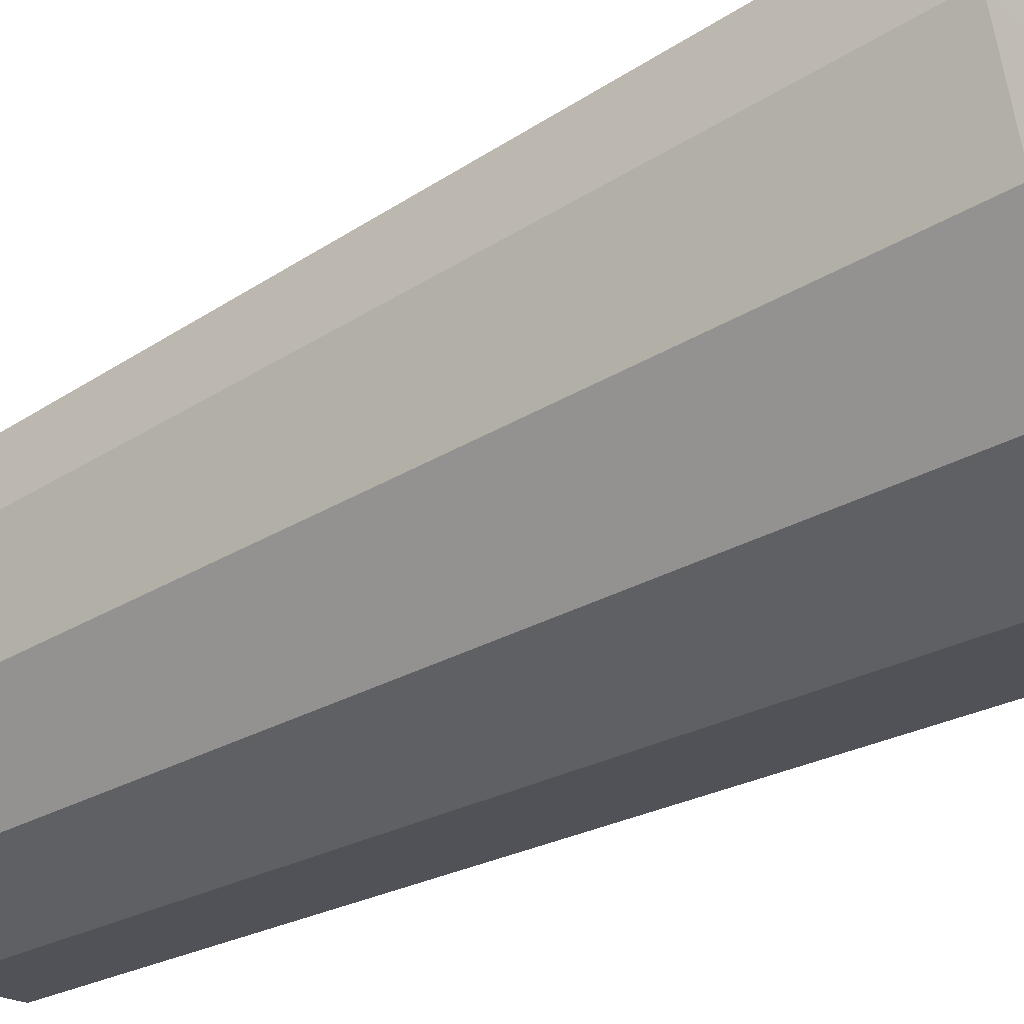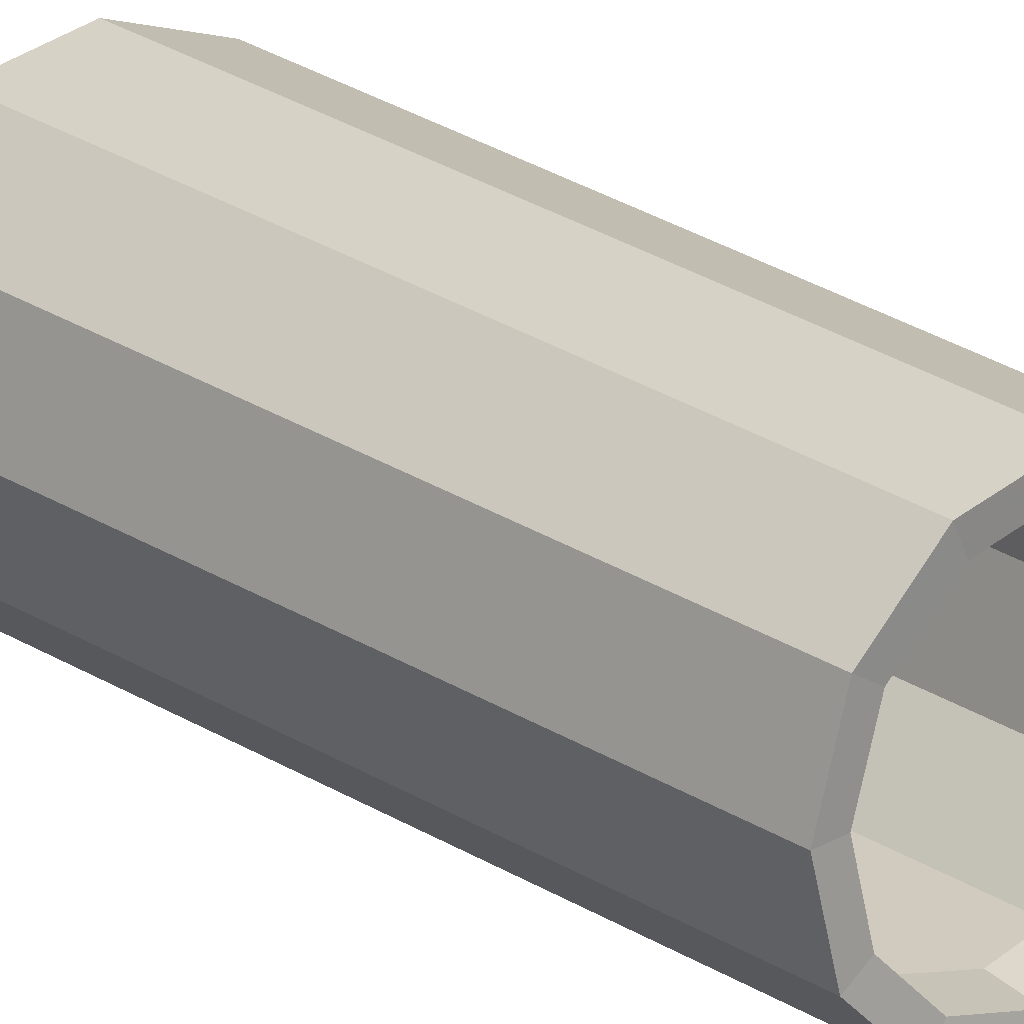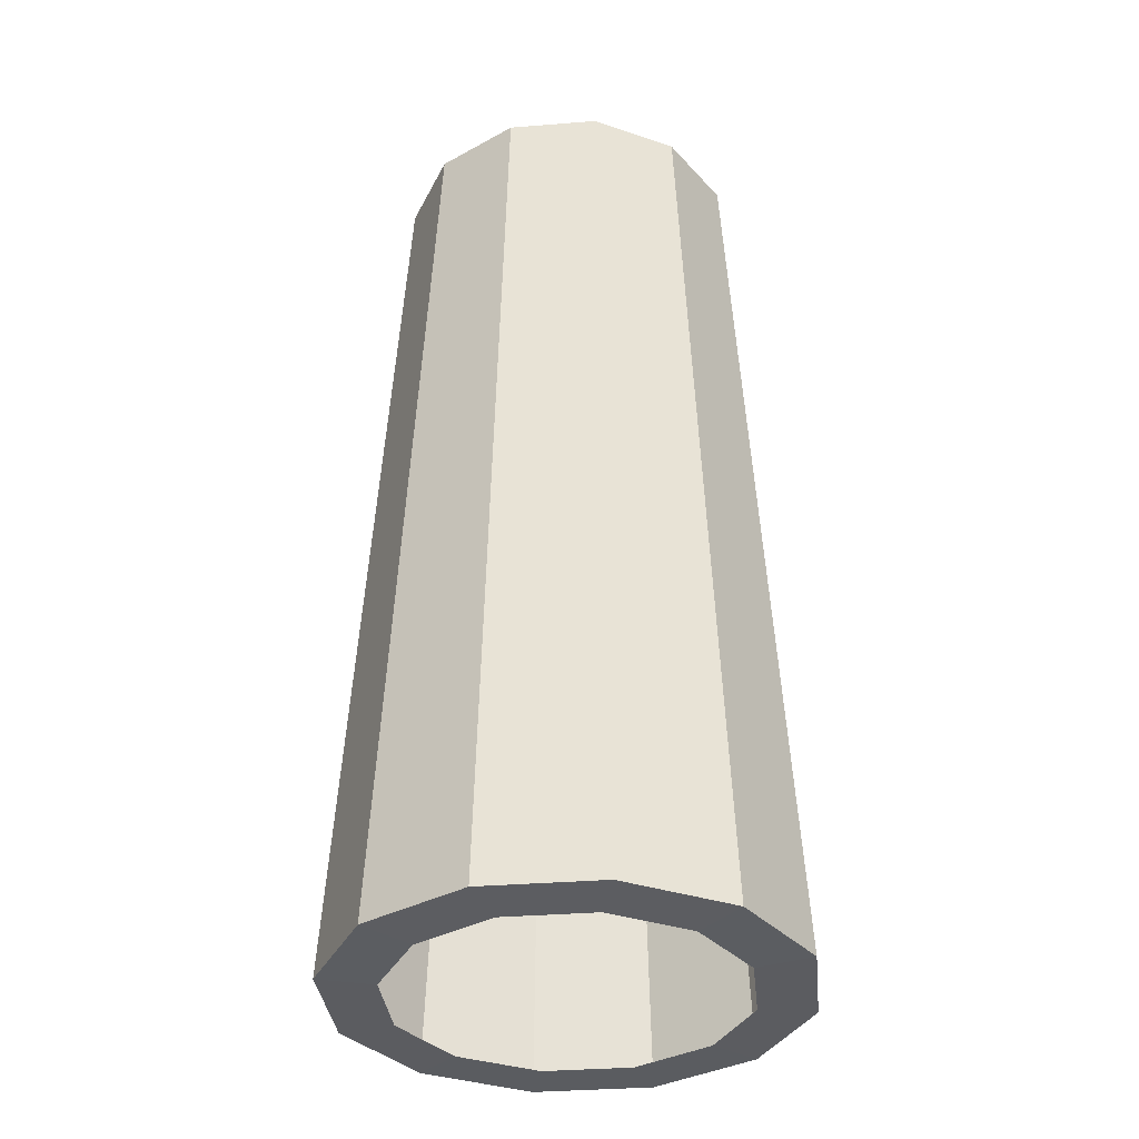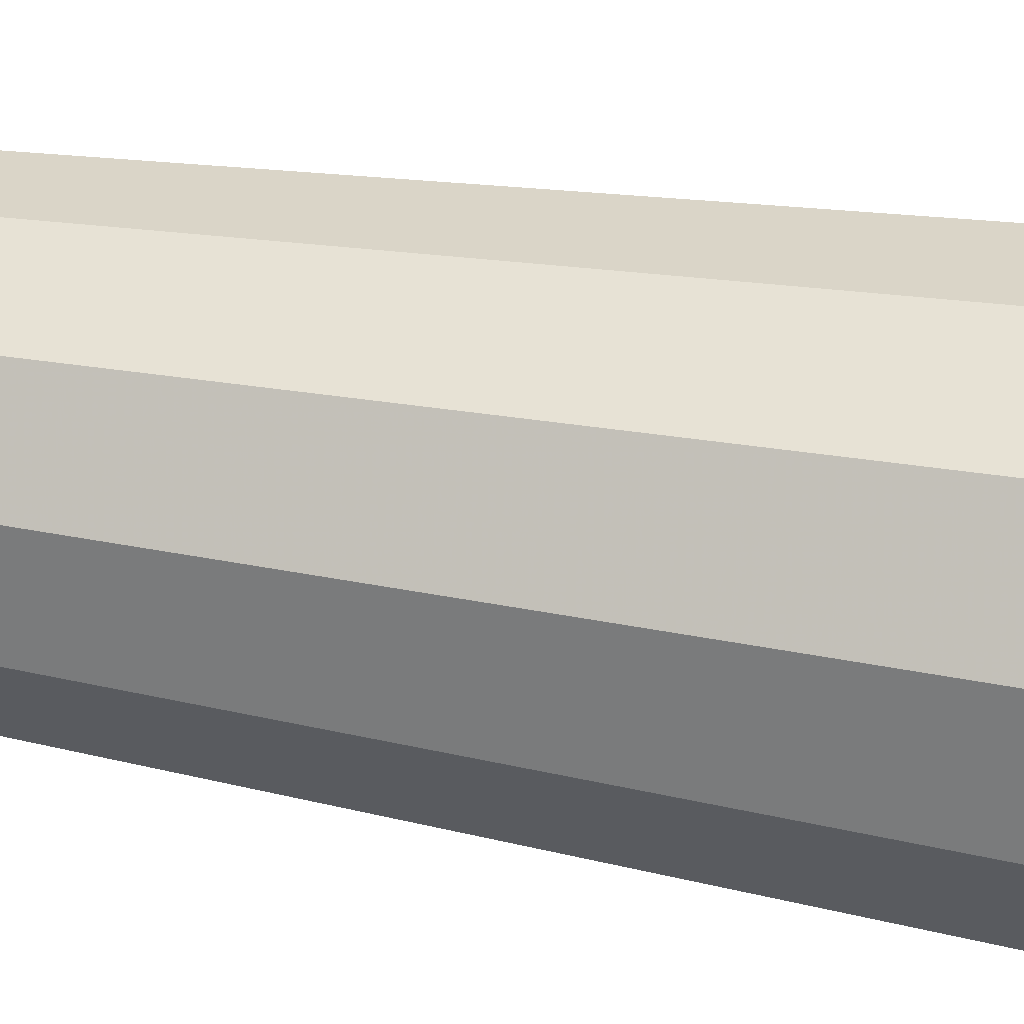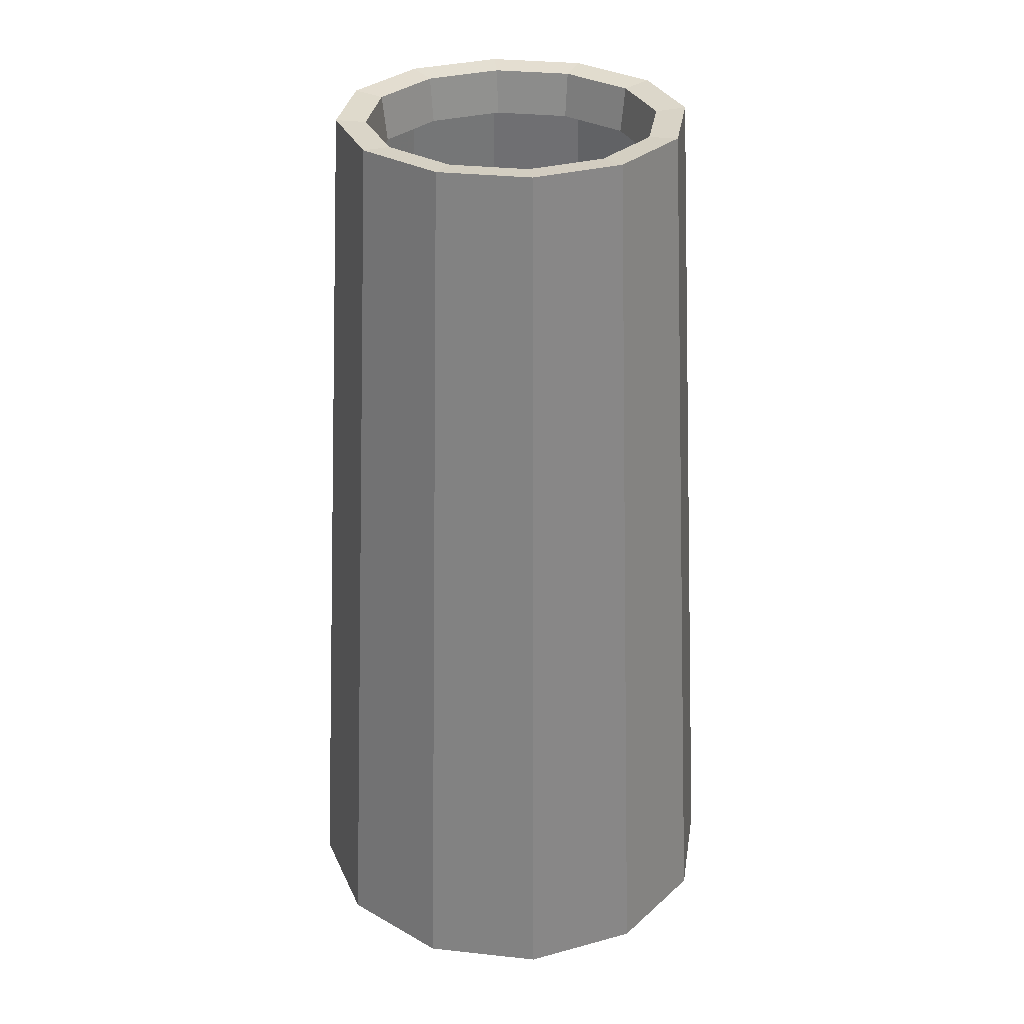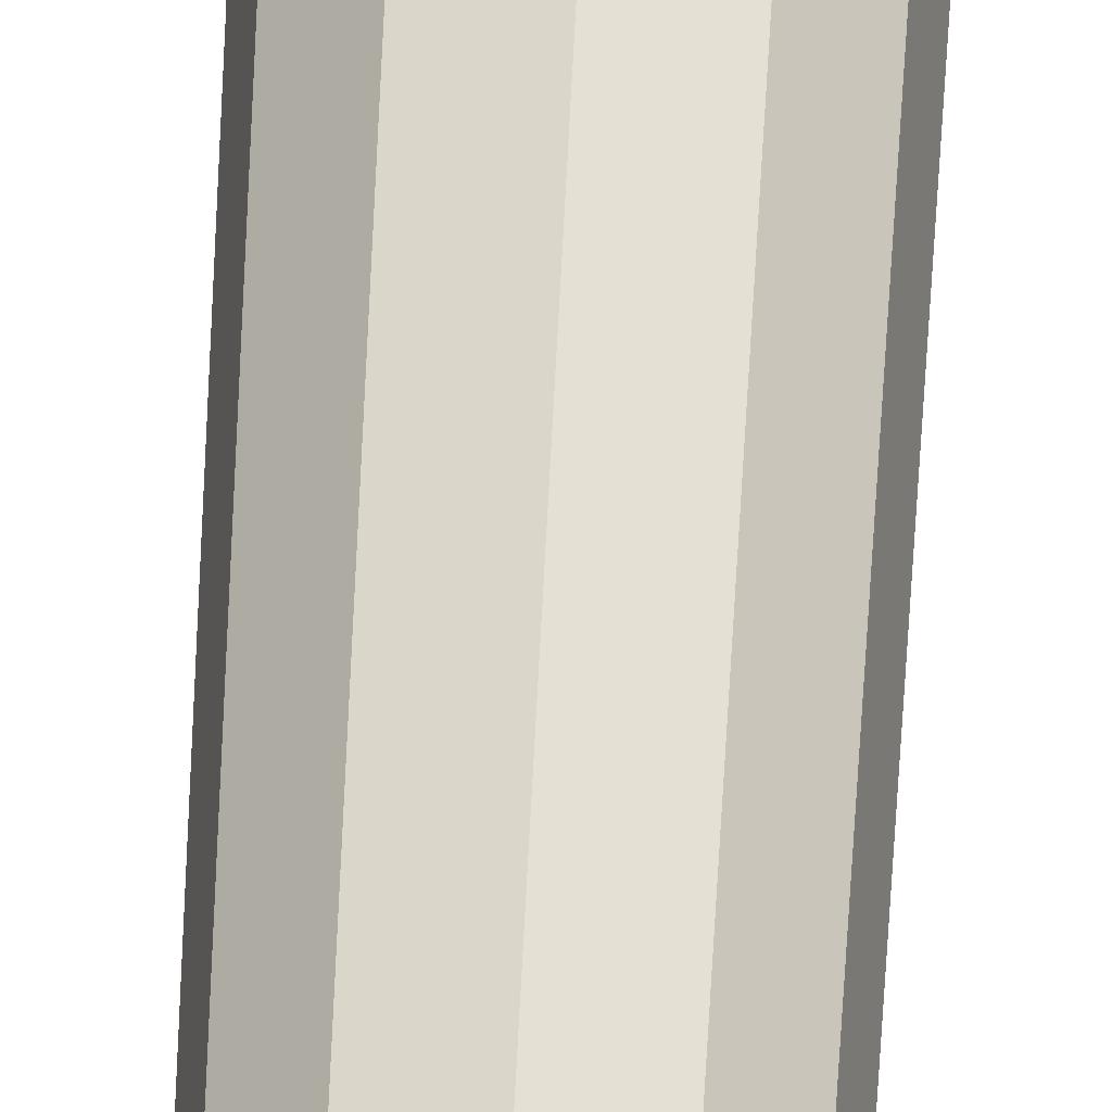
<metadata>
{"format":"obj","ext":"obj","renderer":"f3d","projection":"perspective","resolution":1024,"background":"white","views":[{"elev":-36.4,"azim":126.2,"up":"+Y"},{"elev":20.4,"azim":-37.8,"up":"+Y"},{"elev":-35.3,"azim":81.0,"up":"+Z"},{"elev":44.4,"azim":101.3,"up":"+Y"},{"elev":30.9,"azim":-156.2,"up":"+Z"},{"elev":59.9,"azim":2.8,"up":"+Y"}]}
</metadata>
<code>
g InkPen:PenBody1
v -2.977 0.01825 1.486
v -2.969 0.01825 1.424
v -2.943 -0.07955 1.424
v -2.949 -0.08323 1.486
v -2.871 -0.1511 1.424
v -2.875 -0.1575 1.486
v -2.875 -0.1575 1.486
v -2.871 -0.1511 1.424
v -2.774 -0.1774 1.424
v -2.774 -0.1847 1.486
v -2.774 -0.1847 1.486
v -2.774 -0.1774 1.424
v -2.676 -0.1511 1.424
v -2.672 -0.1575 1.486
v -2.672 -0.1575 1.486
v -2.676 -0.1511 1.424
v -2.604 -0.07955 1.424
v -2.598 -0.08323 1.486
v -2.598 -0.08323 1.486
v -2.604 -0.07955 1.424
v -2.578 0.01825 1.424
v -2.571 0.01825 1.486
v -2.949 0.1197 1.486
v -2.943 0.1161 1.424
v -2.969 0.01825 1.424
v -2.977 0.01825 1.486
v -2.875 0.194 1.486
v -2.871 0.1876 1.424
v -2.943 0.1161 1.424
v -2.949 0.1197 1.486
v -2.774 0.2212 1.486
v -2.774 0.2139 1.424
v -2.871 0.1876 1.424
v -2.875 0.194 1.486
v -2.672 0.194 1.486
v -2.676 0.1876 1.424
v -2.774 0.2139 1.424
v -2.774 0.2212 1.486
v -2.598 0.1197 1.486
v -2.604 0.1161 1.424
v -2.676 0.1876 1.424
v -2.672 0.194 1.486
v -2.571 0.01825 1.486
v -2.578 0.01825 1.424
v -2.604 0.1161 1.424
v -2.598 0.1197 1.486
v -3.017 0.01825 1.49
v -2.985 0.1401 1.49
v -2.949 0.1197 1.486
v -2.977 0.01825 1.486
v -2.977 0.01825 1.486
v -2.985 -0.1036 1.49
v -3.017 0.01825 1.49
v -2.949 -0.08323 1.486
v -2.895 -0.1927 1.49
v -2.875 -0.1575 1.486
v -2.875 -0.1575 1.486
v -2.774 -0.1847 1.486
v -2.774 -0.2254 1.49
v -2.895 -0.1927 1.49
v -2.774 -0.1847 1.486
v -2.672 -0.1575 1.486
v -2.652 -0.1927 1.49
v -2.774 -0.2254 1.49
v -2.672 -0.1575 1.486
v -2.598 -0.08323 1.486
v -2.563 -0.1036 1.49
v -2.652 -0.1927 1.49
v -2.598 -0.08323 1.486
v -2.571 0.01825 1.486
v -2.53 0.01825 1.49
v -2.563 -0.1036 1.49
v -2.985 0.1401 1.49
v -2.895 0.2292 1.49
v -2.875 0.194 1.486
v -2.949 0.1197 1.486
v -2.895 0.2292 1.49
v -2.774 0.2619 1.49
v -2.774 0.2212 1.486
v -2.875 0.194 1.486
v -2.774 0.2619 1.49
v -2.652 0.2292 1.49
v -2.672 0.194 1.486
v -2.774 0.2212 1.486
v -2.652 0.2292 1.49
v -2.563 0.1401 1.49
v -2.598 0.1197 1.486
v -2.672 0.194 1.486
v -2.563 0.1401 1.49
v -2.53 0.01825 1.49
v -2.571 0.01825 1.486
v -2.598 0.1197 1.486
v -3.046 0.1754 0.2043
v -2.985 0.1401 1.49
v -3.017 0.01825 1.49
v -3.088 0.01825 0.2043
v -2.931 0.2904 0.2043
v -2.895 0.2292 1.49
v -2.985 0.1401 1.49
v -3.046 0.1754 0.2043
v -2.774 0.3326 0.2043
v -2.774 0.2619 1.49
v -2.895 0.2292 1.49
v -2.931 0.2904 0.2043
v -2.617 0.2904 0.2043
v -2.652 0.2292 1.49
v -2.774 0.2619 1.49
v -2.774 0.3326 0.2043
v -2.501 0.1754 0.2043
v -2.563 0.1401 1.49
v -2.652 0.2292 1.49
v -2.617 0.2904 0.2043
v -2.459 0.01825 0.2043
v -2.53 0.01825 1.49
v -2.563 0.1401 1.49
v -2.501 0.1754 0.2043
v -2.53 0.01825 1.49
v -2.459 0.01825 0.2043
v -2.501 -0.1389 0.2043
v -2.563 -0.1036 1.49
v -2.563 -0.1036 1.49
v -2.501 -0.1389 0.2043
v -2.617 -0.2539 0.2043
v -2.652 -0.1927 1.49
v -2.652 -0.1927 1.49
v -2.617 -0.2539 0.2043
v -2.774 -0.296 0.2043
v -2.774 -0.2254 1.49
v -2.774 -0.2254 1.49
v -2.774 -0.296 0.2043
v -2.931 -0.2539 0.2043
v -2.895 -0.1927 1.49
v -3.046 -0.1389 0.2043
v -2.895 -0.1927 1.49
v -2.931 -0.2539 0.2043
v -2.985 -0.1036 1.49
v -3.088 0.01825 0.2043
v -3.017 0.01825 1.49
v -2.931 -0.2539 0.2043
v -2.978 -0.0999 0.2025
v -3.046 -0.1389 0.2043
v -2.892 -0.1864 0.2025
v -3.01 0.01825 0.2025
v -2.774 -0.296 0.2043
v -3.088 0.01825 0.2043
v -2.774 -0.218 0.2025
v -2.978 0.1364 0.2025
v -2.617 -0.2539 0.2043
v -3.046 0.1754 0.2043
v -2.656 -0.1864 0.2025
v -2.892 0.2229 0.2025
v -2.501 -0.1389 0.2043
v -2.931 0.2904 0.2043
v -2.569 -0.0999 0.2025
v -2.774 0.2546 0.2025
v -2.459 0.01825 0.2043
v -2.774 0.3326 0.2043
v -2.537 0.01825 0.2025
v -2.656 0.2229 0.2025
v -2.501 0.1754 0.2043
v -2.617 0.2904 0.2043
v -2.569 0.1364 0.2025
g InkPen:PenBody1_0
f 3 2 1
f 4 3 1
f 5 3 4
f 6 5 4
f 9 8 7
f 10 9 7
f 13 12 11
f 14 13 11
f 17 16 15
f 18 17 15
f 21 20 19
f 22 21 19
f 25 24 23
f 26 25 23
f 29 28 27
f 30 29 27
f 33 32 31
f 34 33 31
f 37 36 35
f 38 37 35
f 41 40 39
f 42 41 39
f 45 44 43
f 46 45 43
f 49 48 47
f 50 49 47
f 53 52 51
f 52 54 51
f 52 55 54
f 55 56 54
f 59 58 57
f 60 59 57
f 63 62 61
f 64 63 61
f 67 66 65
f 68 67 65
f 71 70 69
f 72 71 69
f 75 74 73
f 76 75 73
f 79 78 77
f 80 79 77
f 83 82 81
f 84 83 81
f 87 86 85
f 88 87 85
f 91 90 89
f 92 91 89
f 95 94 93
f 96 95 93
f 99 98 97
f 100 99 97
f 103 102 101
f 104 103 101
f 107 106 105
f 108 107 105
f 111 110 109
f 112 111 109
f 115 114 113
f 116 115 113
f 119 118 117
f 120 119 117
f 123 122 121
f 124 123 121
f 127 126 125
f 128 127 125
f 131 130 129
f 132 131 129
f 135 134 133
f 134 136 133
f 137 133 136
f 138 137 136
f 141 140 139
f 140 142 139
f 143 140 141
f 139 142 144
f 145 143 141
f 142 146 144
f 147 143 145
f 144 146 148
f 149 147 145
f 146 150 148
f 151 147 149
f 148 150 152
f 153 151 149
f 150 154 152
f 155 151 153
f 152 154 156
f 157 155 153
f 154 158 156
f 159 155 157
f 156 158 160
f 161 159 157
f 158 162 160
f 162 159 161
f 160 162 161

</code>
